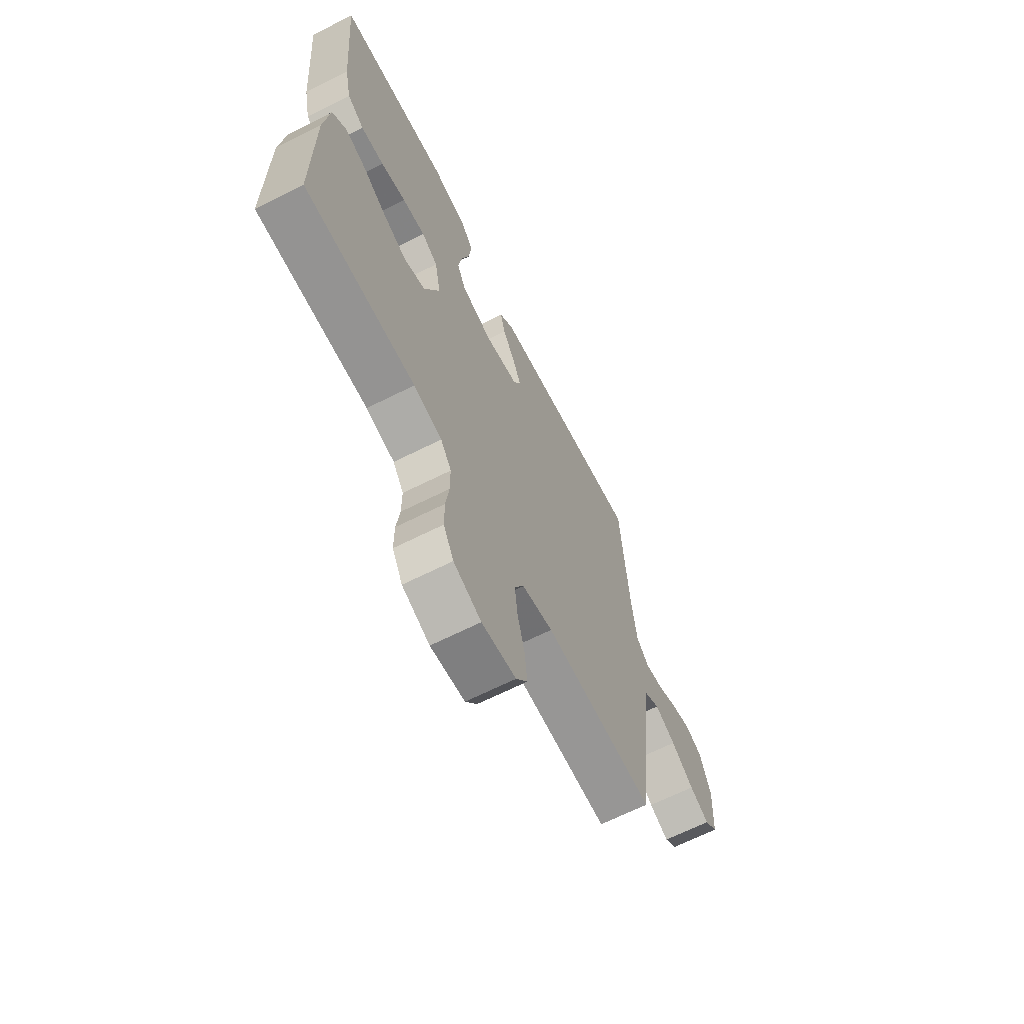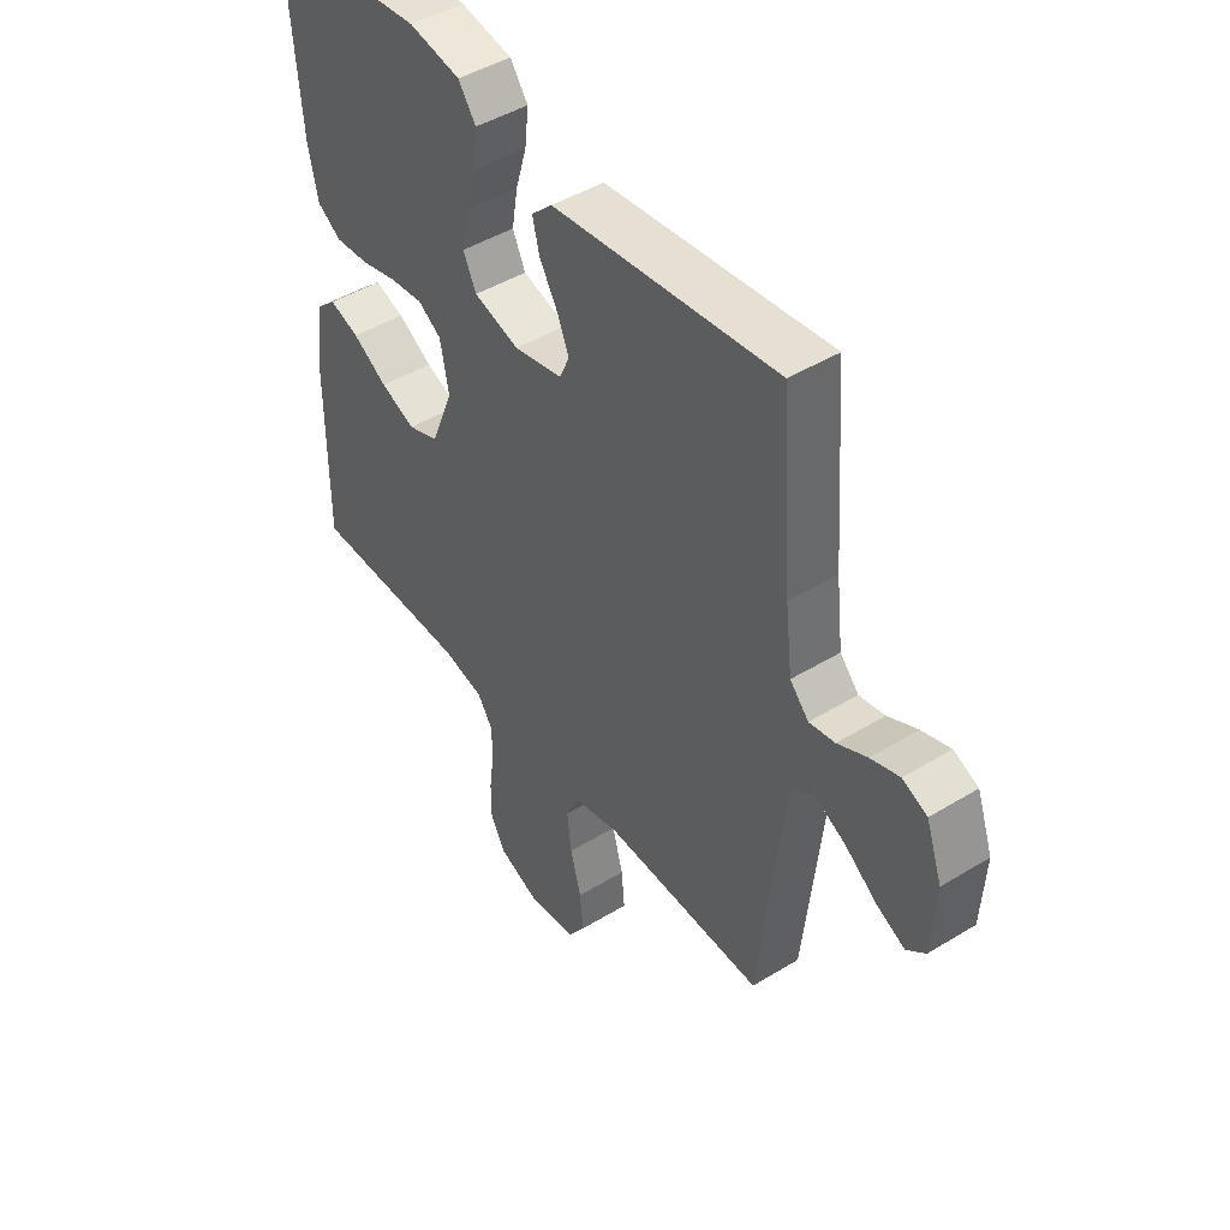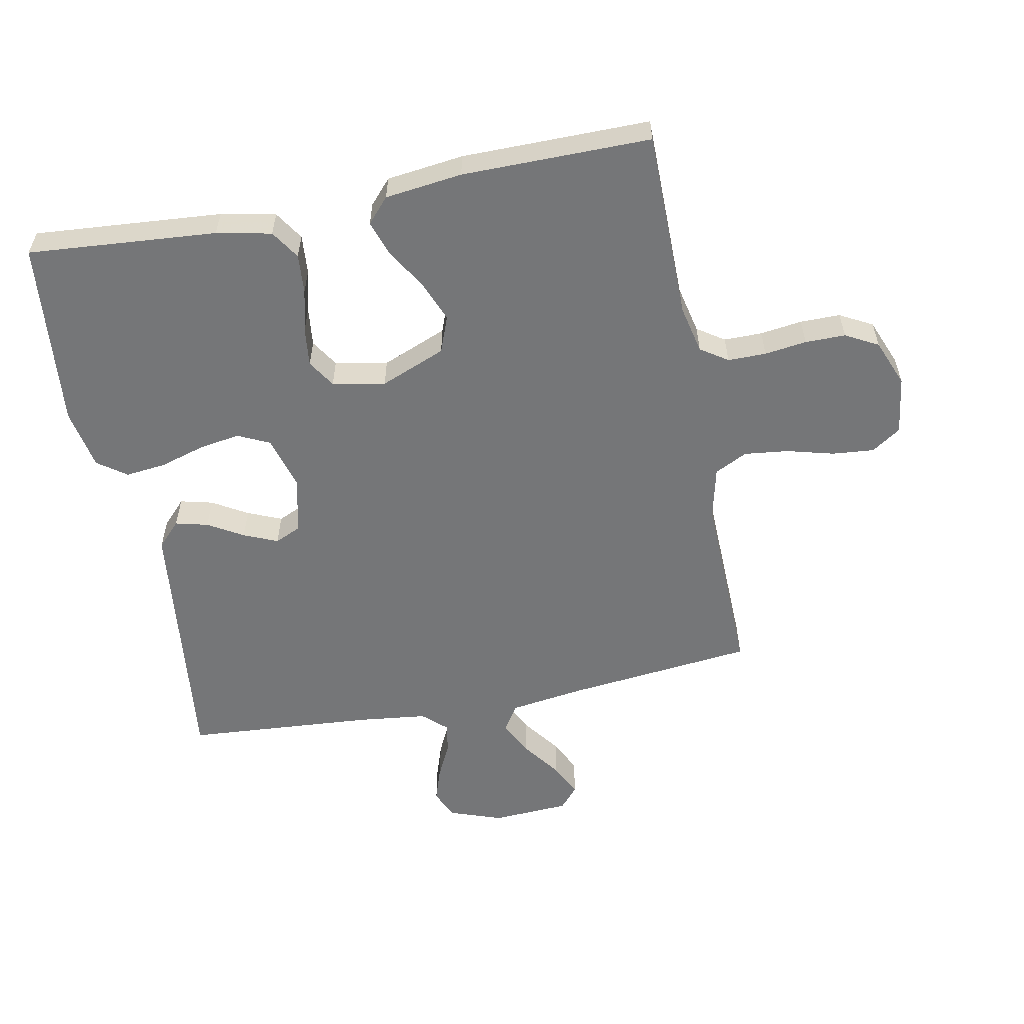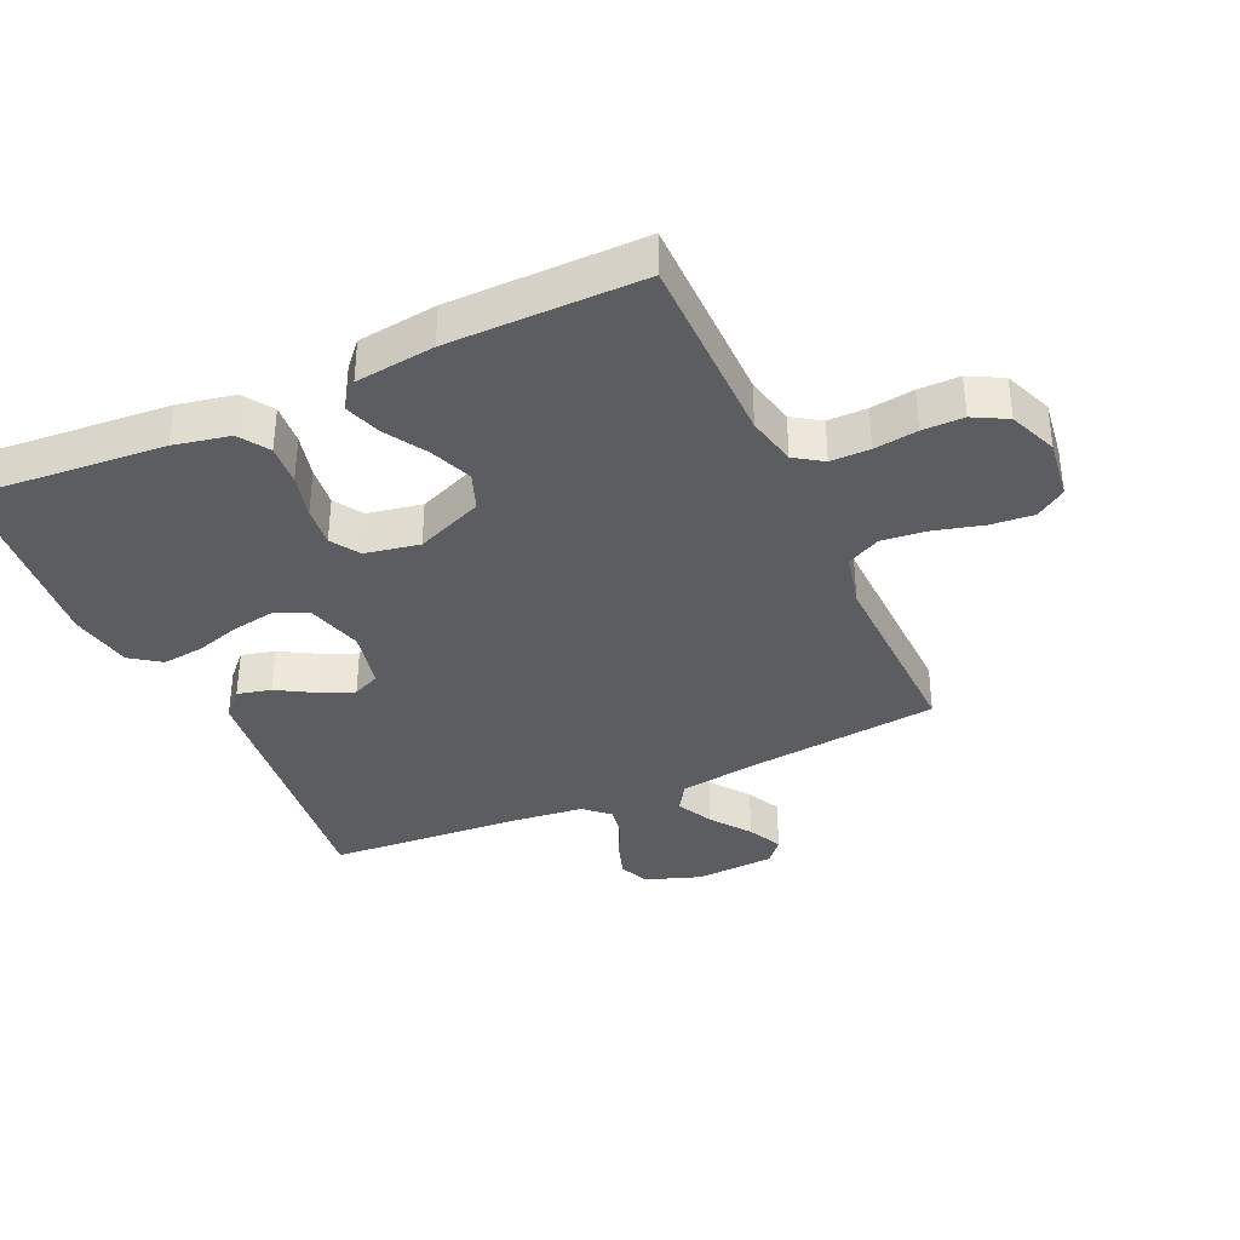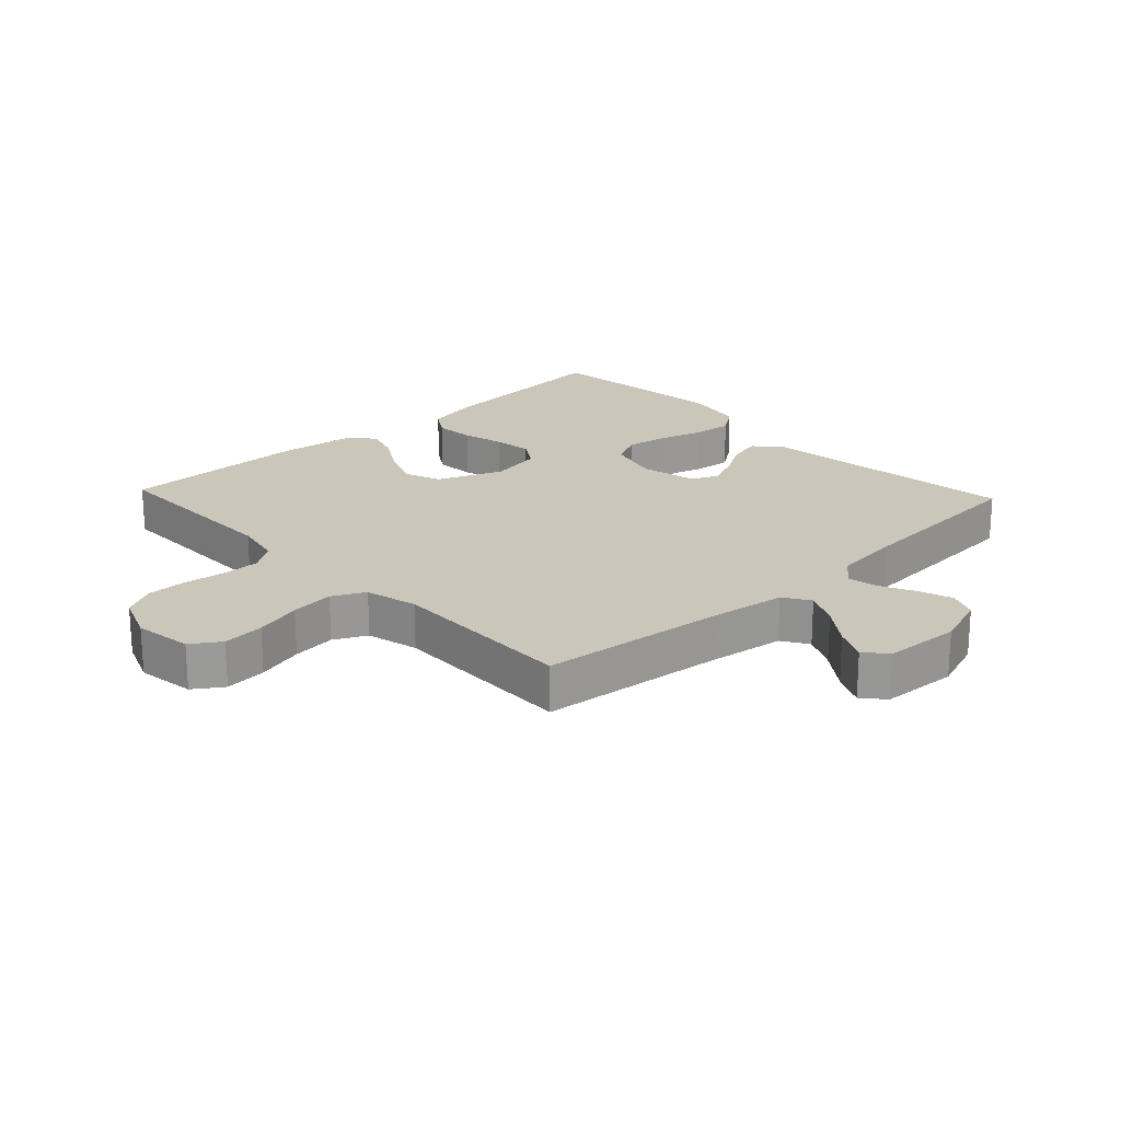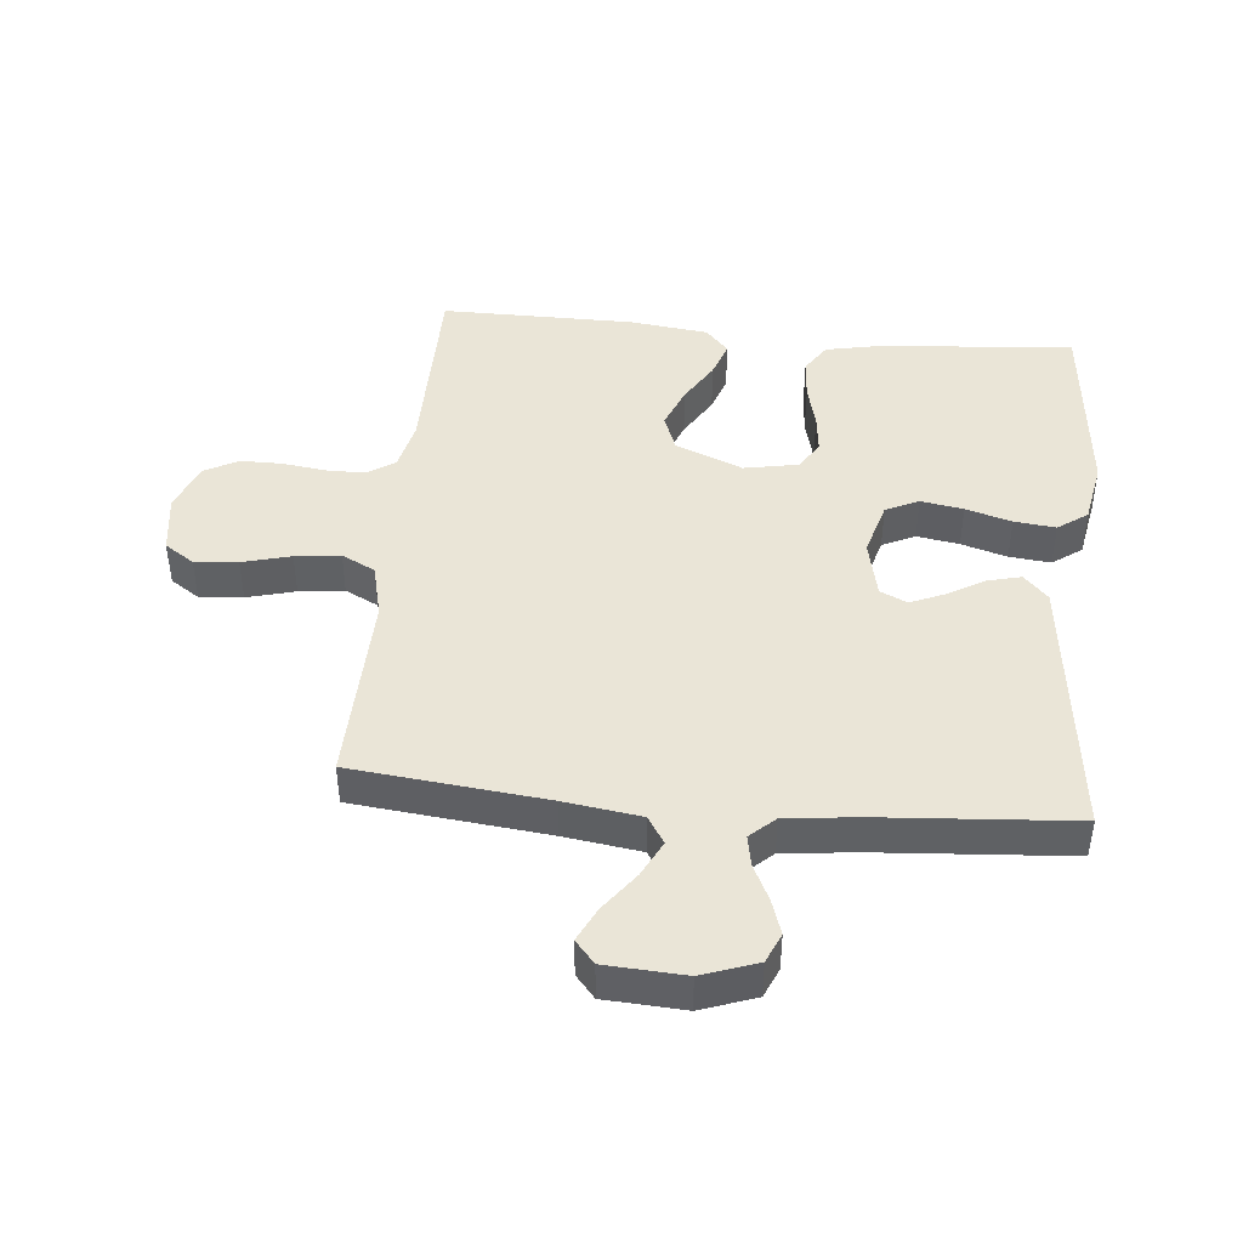
<metadata>
{"format":"obj","ext":"obj","renderer":"f3d","projection":"perspective","resolution":1024,"background":"white","views":[{"elev":-66.6,"azim":116.7,"up":"+Z"},{"elev":45.7,"azim":-125.1,"up":"+Z"},{"elev":-56.8,"azim":101.1,"up":"+Y"},{"elev":-36.5,"azim":114.5,"up":"+Y"},{"elev":21.2,"azim":-133.2,"up":"+Y"},{"elev":44.1,"azim":-84.5,"up":"+Y"}]}
</metadata>
<code>
v 0.5 0.07 -0.5
v 0.2 0.07 -0.501
v 0.123 0.07 -0.518
v 0.094 0.07 -0.561
v 0.094 0.07 -0.622
v 0.103 0.07 -0.689
v 0.103 0.07 -0.753
v 0.075 0.07 -0.805
v 0 0.07 -0.835
v -0.093 0.07 -0.822
v -0.124 0.07 -0.776
v -0.118 0.07 -0.709
v -0.098 0.07 -0.634
v -0.09 0.07 -0.564
v -0.116 0.07 -0.512
v -0.2 0.07 -0.492
v -0.5 0.07 -0.5
v -0.532 0.07 -0.2
v -0.549 0.07 -0.081
v -0.591 0.07 -0.054
v -0.647 0.07 -0.082
v -0.708 0.07 -0.127
v -0.761 0.07 -0.153
v -0.796 0.07 -0.123
v -0.803 0.07 0
v -0.773 0.07 0.085
v -0.727 0.07 0.105
v -0.673 0.07 0.087
v -0.618 0.07 0.06
v -0.57 0.07 0.051
v -0.535 0.07 0.089
v -0.522 0.07 0.2
v -0.5 0.07 0.5
v -0.2 0.07 0.465
v -0.08 0.07 0.451
v -0.041 0.07 0.414
v -0.054 0.07 0.362
v -0.087 0.07 0.306
v -0.11 0.07 0.252
v -0.091 0.07 0.21
v 0 0.07 0.19
v 0.085 0.07 0.214
v 0.109 0.07 0.265
v 0.098 0.07 0.331
v 0.077 0.07 0.402
v 0.07 0.07 0.466
v 0.103 0.07 0.512
v 0.2 0.07 0.53
v 0.5 0.07 0.5
v 0.476 0.07 0.2
v 0.458 0.07 0.113
v 0.412 0.07 0.083
v 0.349 0.07 0.088
v 0.281 0.07 0.105
v 0.219 0.07 0.112
v 0.175 0.07 0.084
v 0.159 0.07 0
v 0.201 0.07 -0.104
v 0.259 0.07 -0.126
v 0.324 0.07 -0.1
v 0.389 0.07 -0.061
v 0.445 0.07 -0.042
v 0.484 0.07 -0.077
v 0.499 0.07 -0.2
v 0.5 0 -0.5
v 0.2 0 -0.501
v 0.123 0 -0.518
v 0.094 0 -0.561
v 0.094 0 -0.622
v 0.103 0 -0.689
v 0.103 0 -0.753
v 0.075 0 -0.805
v 0 0 -0.835
v -0.093 0 -0.822
v -0.124 0 -0.776
v -0.118 0 -0.709
v -0.098 0 -0.634
v -0.09 0 -0.564
v -0.116 0 -0.512
v -0.2 0 -0.492
v -0.5 0 -0.5
v -0.532 0 -0.2
v -0.549 0 -0.081
v -0.591 0 -0.054
v -0.647 0 -0.082
v -0.708 0 -0.127
v -0.761 0 -0.153
v -0.796 0 -0.123
v -0.803 0 0
v -0.773 0 0.085
v -0.727 0 0.105
v -0.673 0 0.087
v -0.618 0 0.06
v -0.57 0 0.051
v -0.535 0 0.089
v -0.522 0 0.2
v -0.5 0 0.5
v -0.2 0 0.465
v -0.08 0 0.451
v -0.041 0 0.414
v -0.054 0 0.362
v -0.087 0 0.306
v -0.11 0 0.252
v -0.091 0 0.21
v 0 0 0.19
v 0.085 0 0.214
v 0.109 0 0.265
v 0.098 0 0.331
v 0.077 0 0.402
v 0.07 0 0.466
v 0.103 0 0.512
v 0.2 0 0.53
v 0.5 0 0.5
v 0.476 0 0.2
v 0.458 0 0.113
v 0.412 0 0.083
v 0.349 0 0.088
v 0.281 0 0.105
v 0.219 0 0.112
v 0.175 0 0.084
v 0.159 0 0
v 0.201 0 -0.104
v 0.259 0 -0.126
v 0.324 0 -0.1
v 0.389 0 -0.061
v 0.445 0 -0.042
v 0.484 0 -0.077
v 0.499 0 -0.2
f 64 1 2
f 63 64 2
f 62 63 2
f 61 62 2
f 60 61 2
f 59 60 2 3
f 58 59 3 4
f 57 58 4
f 52 53 54
f 51 52 54
f 50 51 54
f 49 50 54
f 48 49 54
f 47 48 54
f 46 47 54
f 45 46 54
f 44 45 54
f 43 44 54 55
f 42 43 55 56
f 36 37 38
f 35 36 38
f 34 35 38
f 34 38 39
f 33 34 39
f 32 33 39
f 31 32 39 40
f 27 28 29
f 26 27 29
f 25 26 29
f 24 25 29
f 23 24 29
f 22 23 29
f 21 22 29
f 20 21 29 30
f 31 40 41
f 30 31 41
f 20 30 41
f 19 20 41
f 11 12 13
f 10 11 13
f 9 10 13
f 8 9 13
f 7 8 13
f 6 7 13
f 5 6 13
f 4 5 13 14
f 57 4 14 15
f 57 15 16
f 56 57 16
f 42 56 16
f 41 42 16
f 19 41 16
f 18 19 16
f 16 17 18
f 66 65 128
f 66 128 127
f 66 127 126
f 66 126 125
f 66 125 124
f 67 66 124 123
f 68 67 123 122
f 68 122 121
f 118 117 116
f 118 116 115
f 118 115 114
f 118 114 113
f 118 113 112
f 118 112 111
f 118 111 110
f 118 110 109
f 118 109 108
f 119 118 108 107
f 120 119 107 106
f 102 101 100
f 102 100 99
f 102 99 98
f 103 102 98
f 103 98 97
f 103 97 96
f 104 103 96 95
f 93 92 91
f 93 91 90
f 93 90 89
f 93 89 88
f 93 88 87
f 93 87 86
f 93 86 85
f 94 93 85 84
f 105 104 95
f 105 95 94
f 105 94 84
f 105 84 83
f 77 76 75
f 77 75 74
f 77 74 73
f 77 73 72
f 77 72 71
f 77 71 70
f 77 70 69
f 78 77 69 68
f 79 78 68 121
f 80 79 121
f 80 121 120
f 80 120 106
f 80 106 105
f 80 105 83
f 80 83 82
f 82 81 80
f 1 65 66 2
f 2 66 67 3
f 3 67 68 4
f 4 68 69 5
f 5 69 70 6
f 6 70 71 7
f 7 71 72 8
f 8 72 73 9
f 9 73 74 10
f 10 74 75 11
f 11 75 76 12
f 12 76 77 13
f 13 77 78 14
f 14 78 79 15
f 15 79 80 16
f 16 80 81 17
f 17 81 82 18
f 18 82 83 19
f 19 83 84 20
f 20 84 85 21
f 21 85 86 22
f 22 86 87 23
f 23 87 88 24
f 24 88 89 25
f 25 89 90 26
f 26 90 91 27
f 27 91 92 28
f 28 92 93 29
f 29 93 94 30
f 30 94 95 31
f 31 95 96 32
f 32 96 97 33
f 33 97 98 34
f 34 98 99 35
f 35 99 100 36
f 36 100 101 37
f 37 101 102 38
f 38 102 103 39
f 39 103 104 40
f 40 104 105 41
f 41 105 106 42
f 42 106 107 43
f 43 107 108 44
f 44 108 109 45
f 45 109 110 46
f 46 110 111 47
f 47 111 112 48
f 48 112 113 49
f 49 113 114 50
f 50 114 115 51
f 51 115 116 52
f 52 116 117 53
f 53 117 118 54
f 54 118 119 55
f 55 119 120 56
f 56 120 121 57
f 57 121 122 58
f 58 122 123 59
f 59 123 124 60
f 60 124 125 61
f 61 125 126 62
f 62 126 127 63
f 63 127 128 64
f 64 128 65 1

</code>
